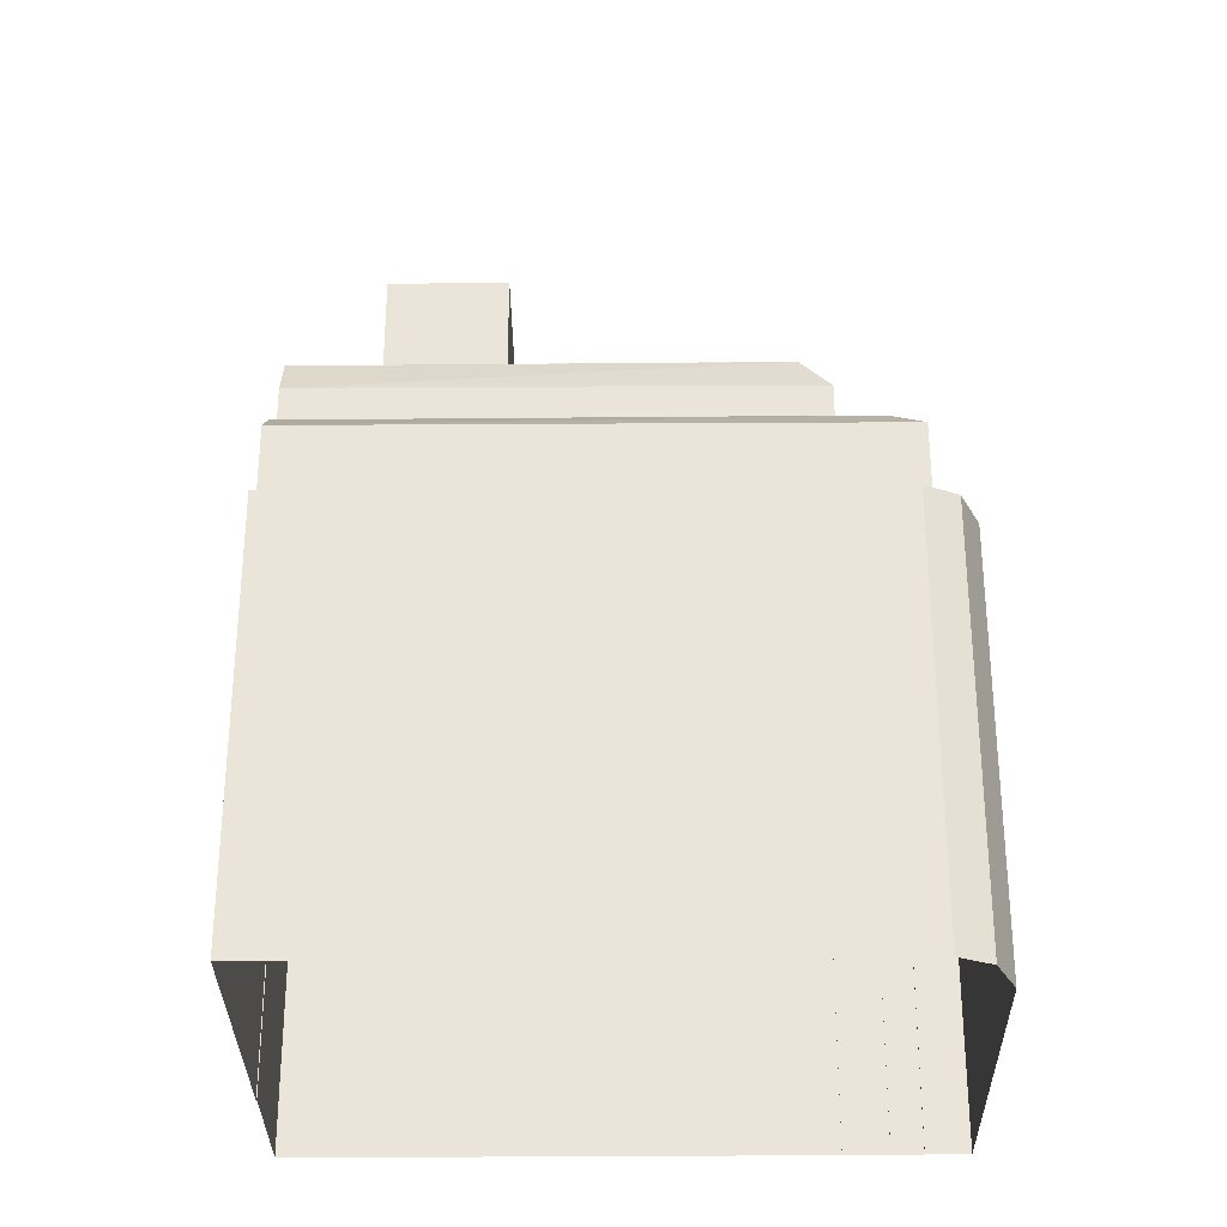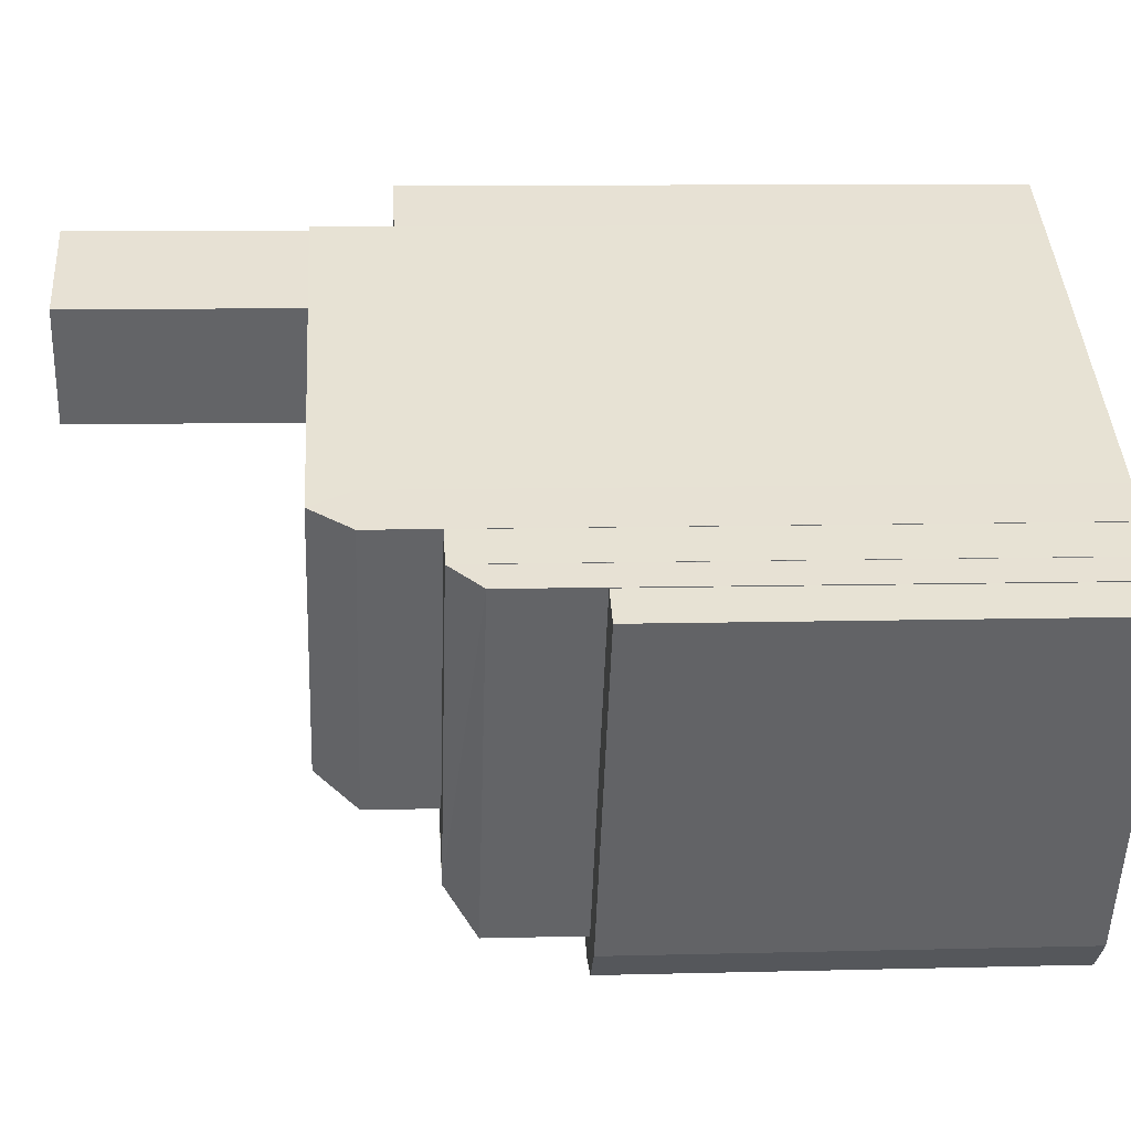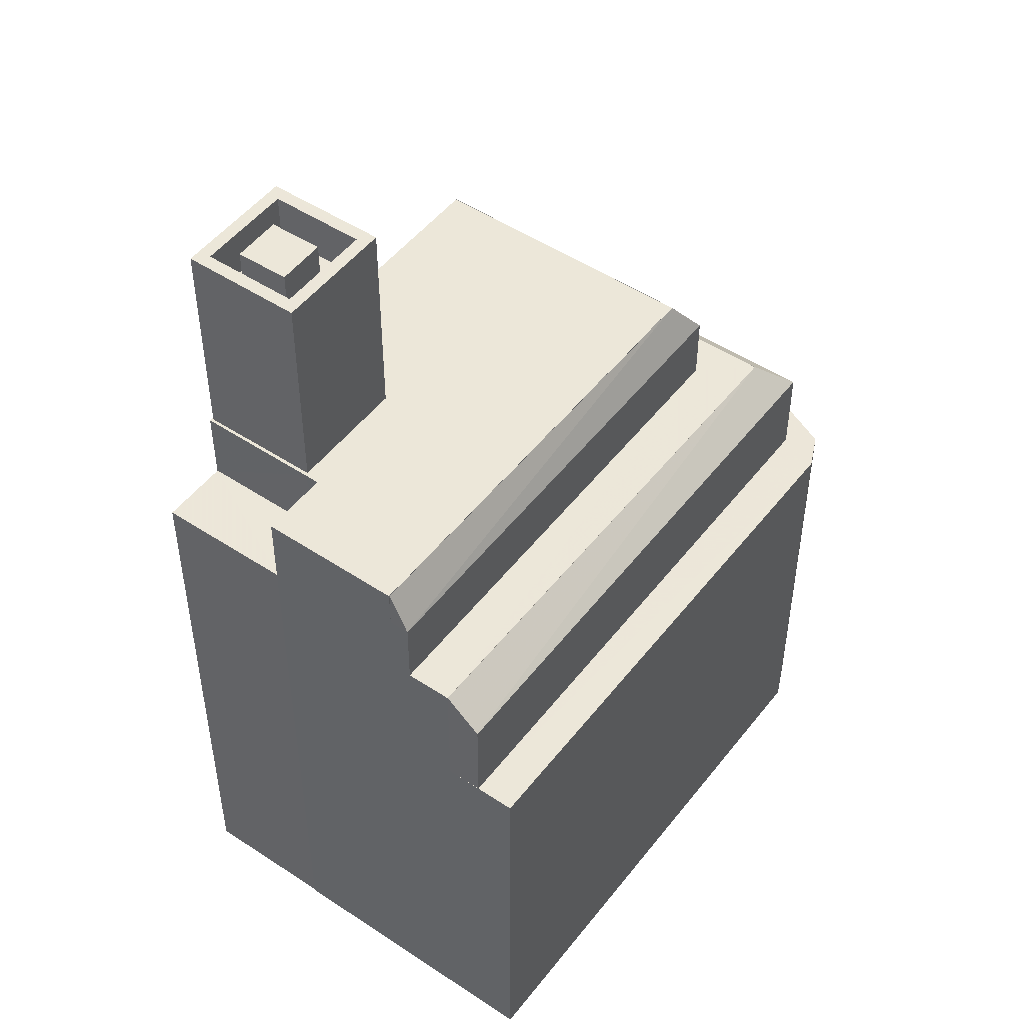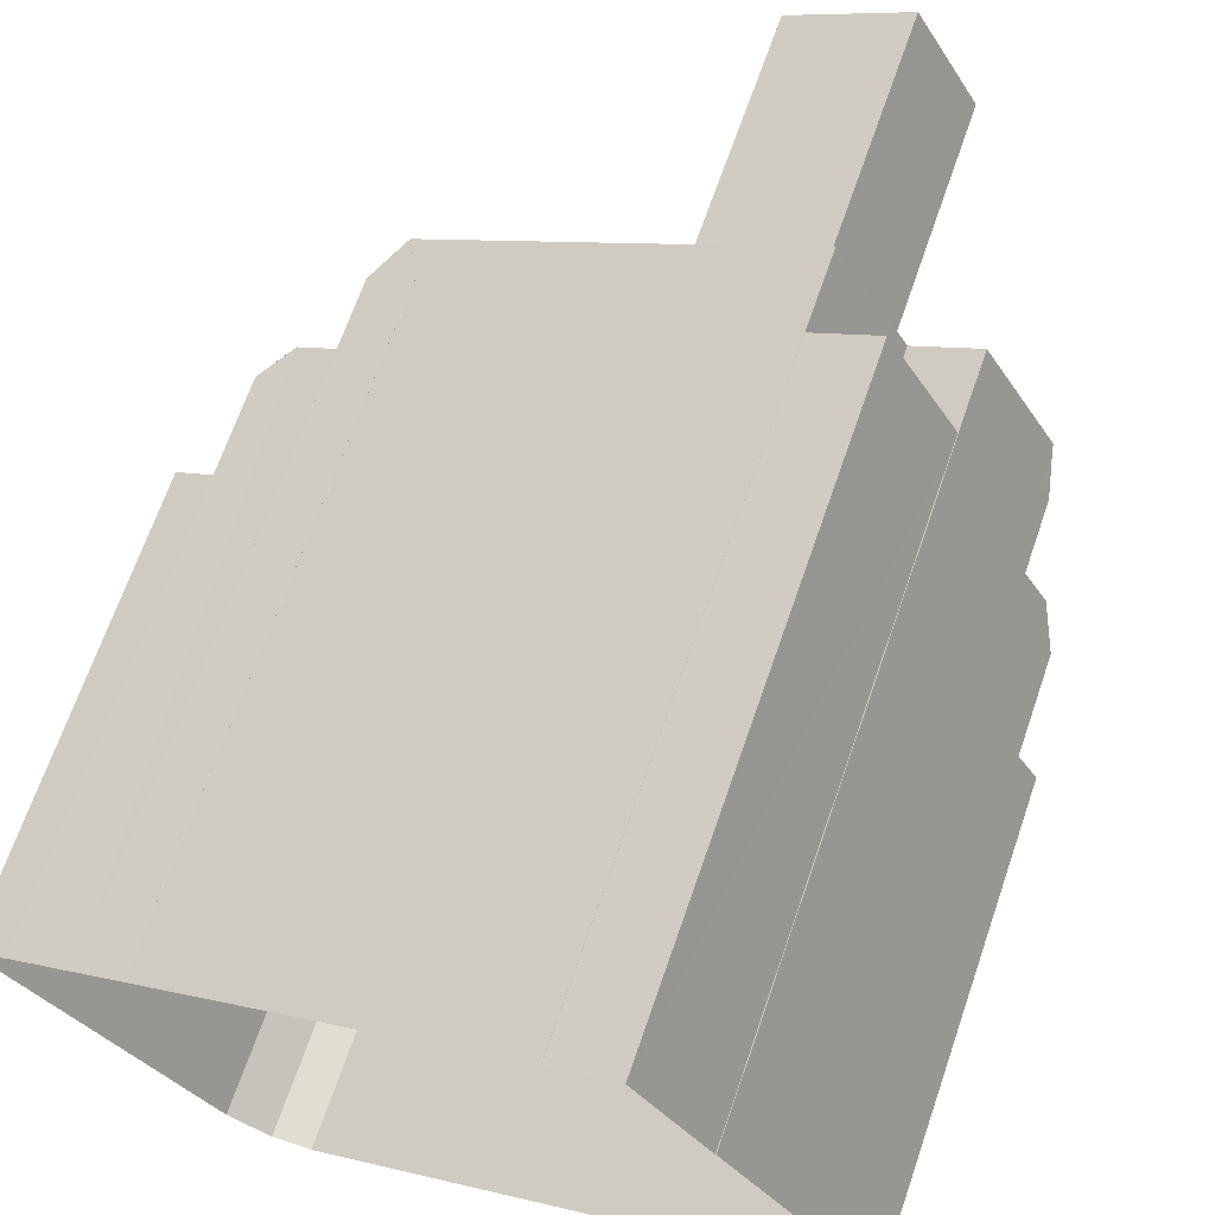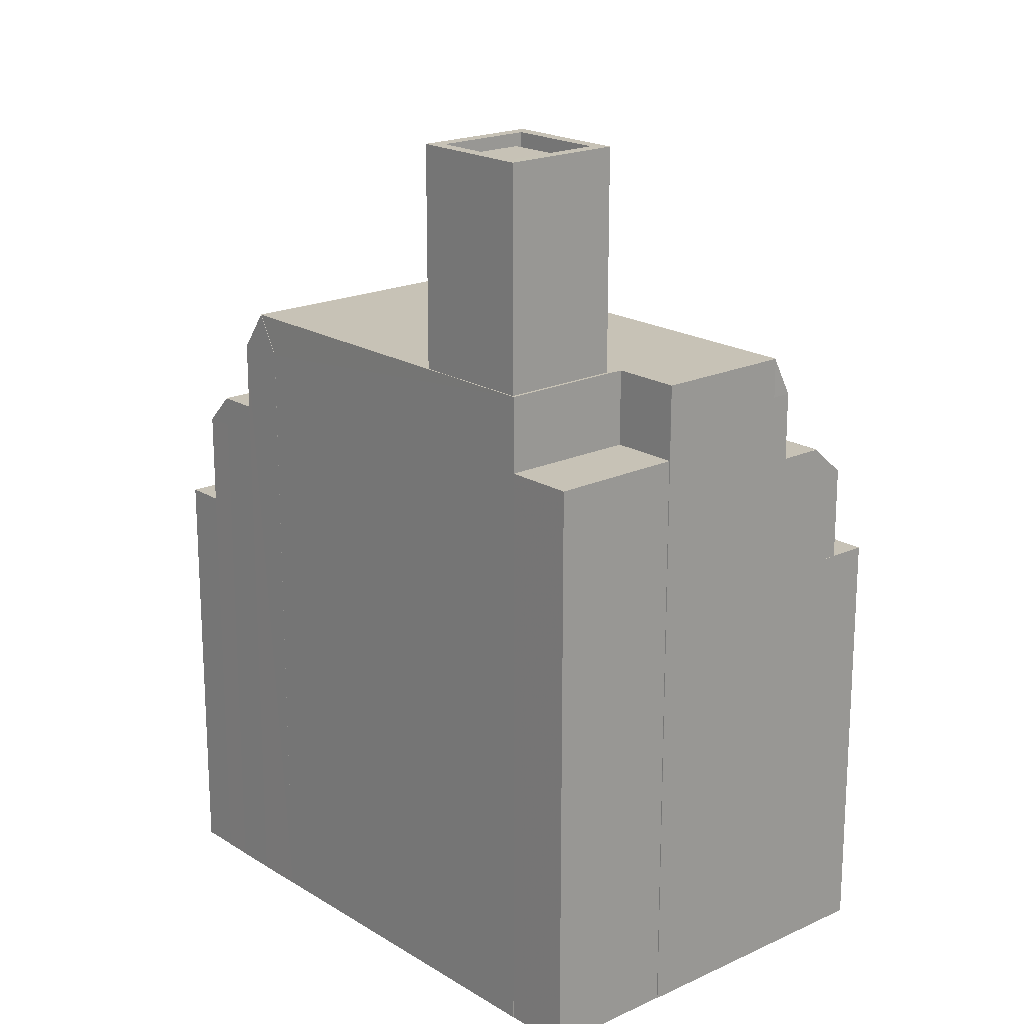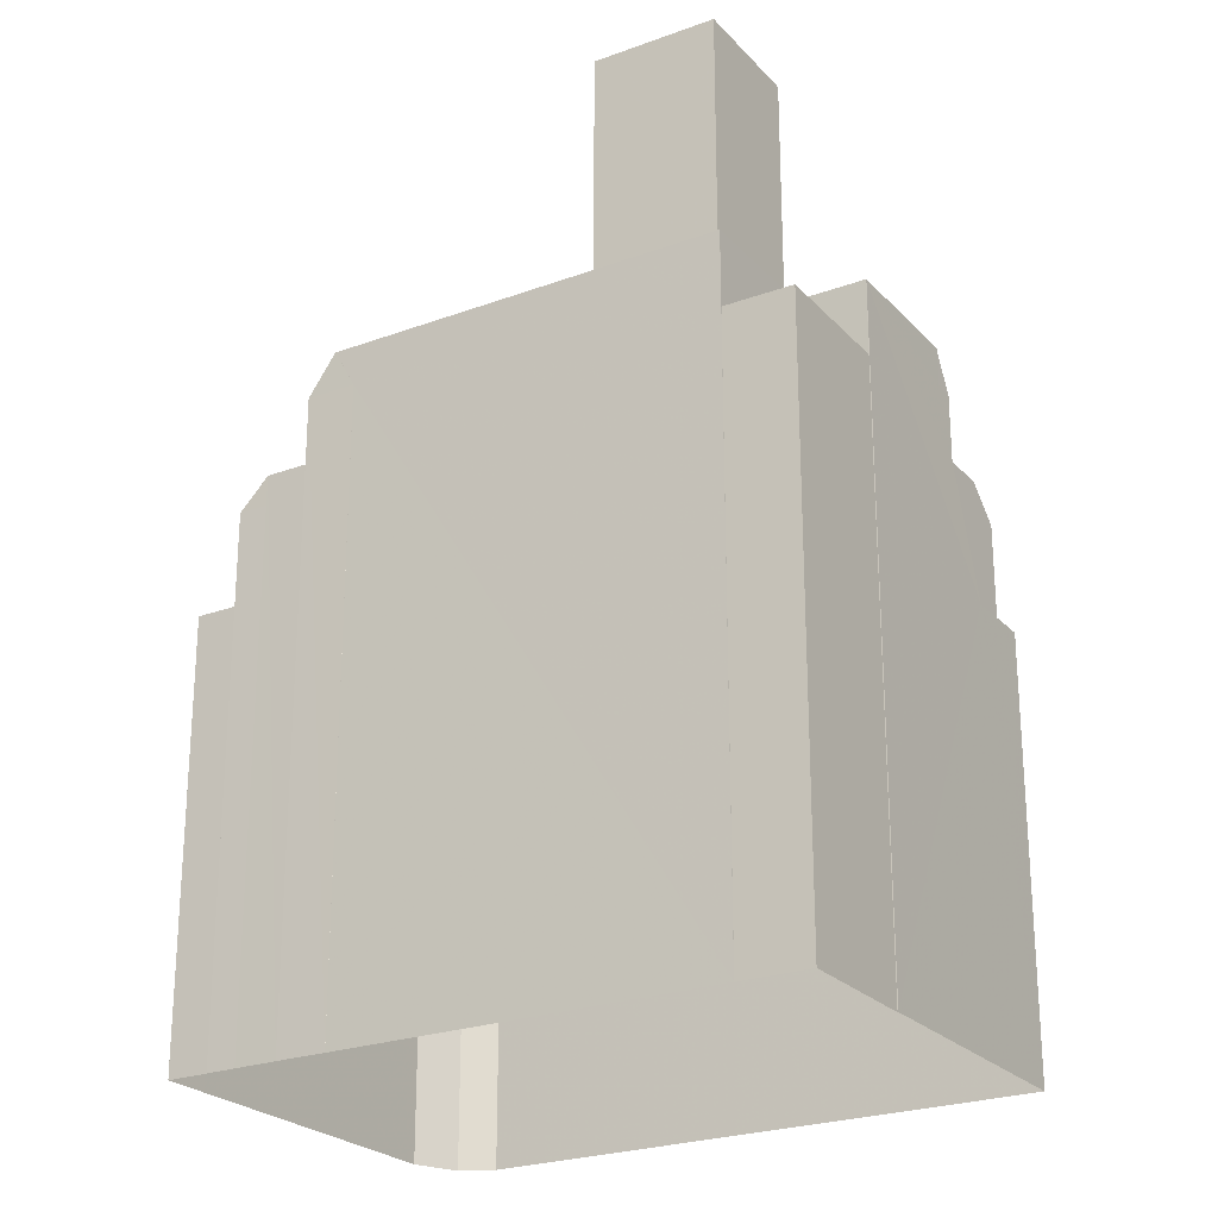
<metadata>
{"format":"obj","ext":"obj","renderer":"f3d","projection":"perspective","resolution":1024,"background":"white","views":[{"elev":-31.3,"azim":-28.7,"up":"+Z"},{"elev":9.8,"azim":86.1,"up":"+Y"},{"elev":49.6,"azim":-83.1,"up":"+Z"},{"elev":68.2,"azim":-160.9,"up":"+Y"},{"elev":19.3,"azim":-160.5,"up":"+Z"},{"elev":-24.3,"azim":-178.0,"up":"+Z"}]}
</metadata>
<code>
v -1.231e+04 -3.368e+04 33.7
v -1.232e+04 -3.368e+04 33.7
v -1.232e+04 -3.367e+04 33.7
v -1.23e+04 -3.368e+04 33.7
v -1.231e+04 -3.368e+04 33.7
v -1.232e+04 -3.367e+04 33.7
v -1.23e+04 -3.367e+04 33.7
v -1.23e+04 -3.367e+04 33.7
v -1.231e+04 -3.366e+04 33.7
v -1.232e+04 -3.366e+04 33.7
v -1.23e+04 -3.367e+04 33.7
v -1.231e+04 -3.366e+04 33.7
v -1.23e+04 -3.367e+04 33.7
v -1.23e+04 -3.367e+04 33.7
v -1.23e+04 -3.367e+04 33.7
v -1.23e+04 -3.367e+04 33.7
v -1.23e+04 -3.367e+04 33.7
v -1.23e+04 -3.367e+04 33.7
v -1.231e+04 -3.366e+04 51.93
v -1.232e+04 -3.366e+04 51.93
v -1.232e+04 -3.367e+04 51.93
v -1.232e+04 -3.367e+04 51.93
v -1.231e+04 -3.366e+04 54.27
v -1.231e+04 -3.367e+04 54.27
v -1.23e+04 -3.367e+04 54.27
v -1.231e+04 -3.367e+04 54.27
v -1.23e+04 -3.367e+04 54.27
v -1.232e+04 -3.367e+04 54.27
v -1.231e+04 -3.368e+04 54.27
v -1.231e+04 -3.368e+04 54.27
v -1.231e+04 -3.368e+04 54.27
v -1.232e+04 -3.367e+04 54.27
v -1.232e+04 -3.367e+04 54.27
v -1.231e+04 -3.367e+04 54.27
v -1.231e+04 -3.367e+04 54.27
v -1.231e+04 -3.368e+04 54.27
v -1.232e+04 -3.367e+04 54.27
v -1.232e+04 -3.367e+04 54.27
v -1.232e+04 -3.367e+04 54.27
v -1.232e+04 -3.367e+04 54.27
v -1.232e+04 -3.367e+04 54.27
v -1.232e+04 -3.367e+04 50.92
v -1.232e+04 -3.367e+04 50.92
v -1.231e+04 -3.368e+04 50.92
v -1.231e+04 -3.368e+04 50.92
v -1.232e+04 -3.367e+04 50.92
v -1.23e+04 -3.367e+04 50.92
v -1.23e+04 -3.367e+04 50.92
v -1.23e+04 -3.367e+04 50.92
v -1.23e+04 -3.367e+04 49.97
v -1.231e+04 -3.368e+04 49.97
v -1.232e+04 -3.367e+04 49.97
v -1.23e+04 -3.368e+04 47.07
v -1.23e+04 -3.367e+04 47.07
v -1.23e+04 -3.367e+04 47.07
v -1.231e+04 -3.368e+04 47.07
v -1.231e+04 -3.368e+04 47.07
v -1.232e+04 -3.367e+04 47.07
v -1.232e+04 -3.367e+04 47.07
v -1.232e+04 -3.367e+04 47.07
v -1.232e+04 -3.368e+04 47.07
v -1.231e+04 -3.368e+04 47.07
v -1.231e+04 -3.368e+04 50.92
v -1.232e+04 -3.367e+04 50.92
v -1.232e+04 -3.367e+04 50.92
v -1.232e+04 -3.367e+04 50.92
v -1.23e+04 -3.367e+04 50.92
v -1.23e+04 -3.367e+04 50.92
v -1.23e+04 -3.367e+04 50.92
v -1.232e+04 -3.367e+04 54.27
v -1.231e+04 -3.368e+04 54.27
v -1.23e+04 -3.367e+04 54.27
v -1.23e+04 -3.367e+04 54.26
v -1.23e+04 -3.367e+04 53.03
v -1.23e+04 -3.367e+04 54.26
v -1.23e+04 -3.367e+04 53.03
v -1.23e+04 -3.367e+04 53.03
v -1.231e+04 -3.368e+04 53.03
v -1.232e+04 -3.367e+04 53.03
v -1.231e+04 -3.368e+04 54.26
v -1.231e+04 -3.368e+04 54.25
v -1.232e+04 -3.367e+04 54.26
v -1.231e+04 -3.367e+04 59.58
v -1.232e+04 -3.367e+04 59.58
v -1.231e+04 -3.367e+04 59.58
v -1.231e+04 -3.367e+04 59.58
v -1.231e+04 -3.367e+04 59.58
v -1.231e+04 -3.367e+04 59.58
v -1.231e+04 -3.367e+04 59.58
v -1.231e+04 -3.367e+04 59.58
v -1.231e+04 -3.367e+04 59.58
v -1.231e+04 -3.367e+04 59.58
v -1.231e+04 -3.367e+04 61.08
v -1.231e+04 -3.367e+04 61.08
v -1.231e+04 -3.367e+04 61.08
v -1.231e+04 -3.367e+04 61.08
v -1.232e+04 -3.367e+04 61.08
v -1.231e+04 -3.367e+04 61.08
v -1.232e+04 -3.367e+04 61.08
v -1.231e+04 -3.367e+04 61.08
v -1.231e+04 -3.367e+04 60.87
v -1.231e+04 -3.367e+04 60.87
v -1.231e+04 -3.367e+04 60.87
v -1.231e+04 -3.367e+04 60.87
v -1.232e+04 -3.367e+04 53.03
v -1.232e+04 -3.367e+04 49.97
v -1.23e+04 -3.367e+04 49.97
f 1 2 3
f 4 5 1
f 2 6 3
f 7 4 8
f 9 3 10
f 11 9 12
f 13 8 14
f 15 11 16
f 17 14 18
f 15 18 11
f 11 1 3
f 4 1 11
f 8 4 14
f 11 3 9
f 14 4 18
f 18 4 11
f 19 20 21
f 22 19 21
f 23 24 25
f 26 27 25
f 28 29 30
f 31 30 29
f 32 28 33
f 23 34 35
f 26 36 27
f 37 38 39
f 40 37 32
f 40 36 26
f 30 41 28
f 23 35 24
f 40 32 33
f 33 28 41
f 26 38 37
f 24 26 25
f 26 37 40
f 38 34 39
f 38 35 34
f 42 43 44
f 45 42 44
f 42 46 43
f 47 44 48
f 47 45 44
f 49 47 48
f 48 44 50
f 44 51 50
f 44 43 52
f 51 44 52
f 53 54 55
f 56 53 57
f 58 59 60
f 60 61 58
f 56 57 62
f 53 55 57
f 58 61 62
f 57 58 62
f 45 63 42
f 64 65 46
f 46 42 66
f 64 46 66
f 45 47 63
f 67 49 68
f 47 49 69
f 69 49 67
f 63 47 69
f 42 63 66
f 40 70 71
f 36 40 71
f 33 70 40
f 27 72 73
f 36 71 27
f 71 72 27
f 74 75 76
f 75 72 76
f 73 72 75
f 72 71 77
f 77 71 78
f 79 78 80
f 31 78 71
f 31 71 30
f 78 81 80
f 31 81 78
f 30 71 70
f 41 30 70
f 80 82 79
f 83 84 85
f 86 83 87
f 84 88 85
f 87 83 85
f 89 90 88
f 88 90 85
f 91 92 86
f 92 90 89
f 91 86 87
f 92 91 90
f 93 94 95
f 96 97 98
f 94 96 98
f 98 97 99
f 95 94 100
f 98 100 94
f 95 97 93
f 95 99 97
f 101 102 103
f 104 101 103
f 21 20 10
f 3 21 10
f 19 10 20
f 19 9 10
f 37 21 32
f 32 21 6
f 37 22 21
f 6 21 3
f 37 39 22
f 22 39 19
f 9 19 12
f 19 34 23
f 12 19 23
f 39 34 19
f 75 74 25
f 25 74 23
f 23 74 12
f 74 11 12
f 28 32 105
f 32 6 60
f 60 6 2
f 79 105 66
f 64 66 60
f 60 2 61
f 105 32 66
f 66 32 60
f 73 25 27
f 73 75 25
f 81 31 29
f 81 29 80
f 82 28 105
f 80 28 82
f 29 28 80
f 43 65 52
f 52 65 106
f 46 65 43
f 68 50 107
f 49 48 68
f 48 50 68
f 14 50 13
f 14 107 50
f 51 55 50
f 50 55 13
f 51 57 55
f 13 55 8
f 51 58 57
f 51 52 58
f 59 52 106
f 59 58 52
f 8 54 7
f 8 55 54
f 53 4 7
f 54 53 7
f 56 5 4
f 53 56 4
f 62 1 5
f 56 62 5
f 62 2 1
f 62 61 2
f 18 69 67
f 17 18 67
f 17 67 107
f 17 107 14
f 67 68 107
f 106 64 60
f 60 59 106
f 65 64 106
f 33 41 70
f 72 77 76
f 82 105 79
f 74 76 16
f 11 74 16
f 77 15 16
f 76 77 16
f 18 15 69
f 15 77 69
f 69 78 63
f 69 77 78
f 79 66 63
f 78 79 63
f 35 96 94
f 24 35 94
f 99 84 83
f 98 99 83
f 83 86 98
f 86 92 100
f 98 86 100
f 95 92 89
f 95 100 92
f 84 99 88
f 88 95 89
f 88 99 95
f 24 94 93
f 26 24 93
f 38 93 97
f 38 26 93
f 35 97 96
f 35 38 97
f 87 103 102
f 91 87 102
f 91 102 101
f 90 91 101
f 85 101 104
f 85 90 101
f 87 104 103
f 87 85 104

</code>
